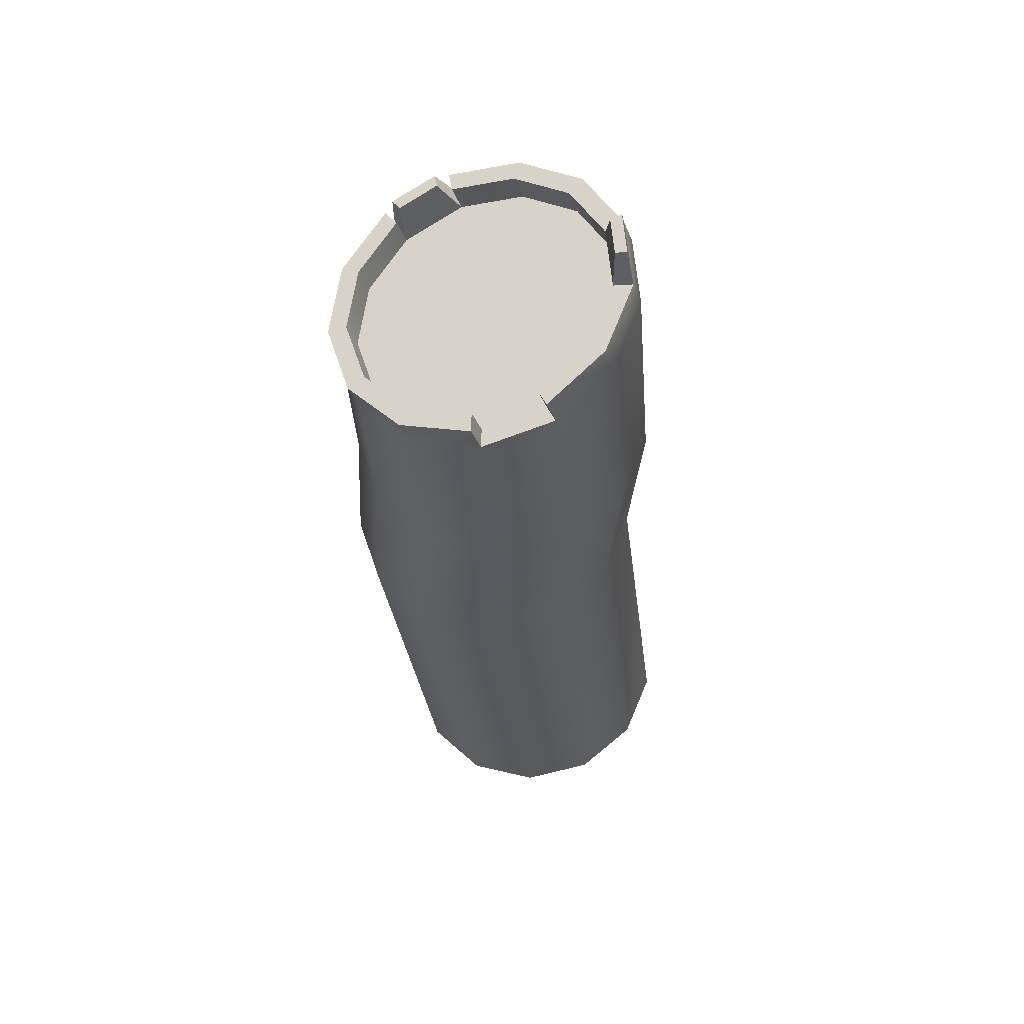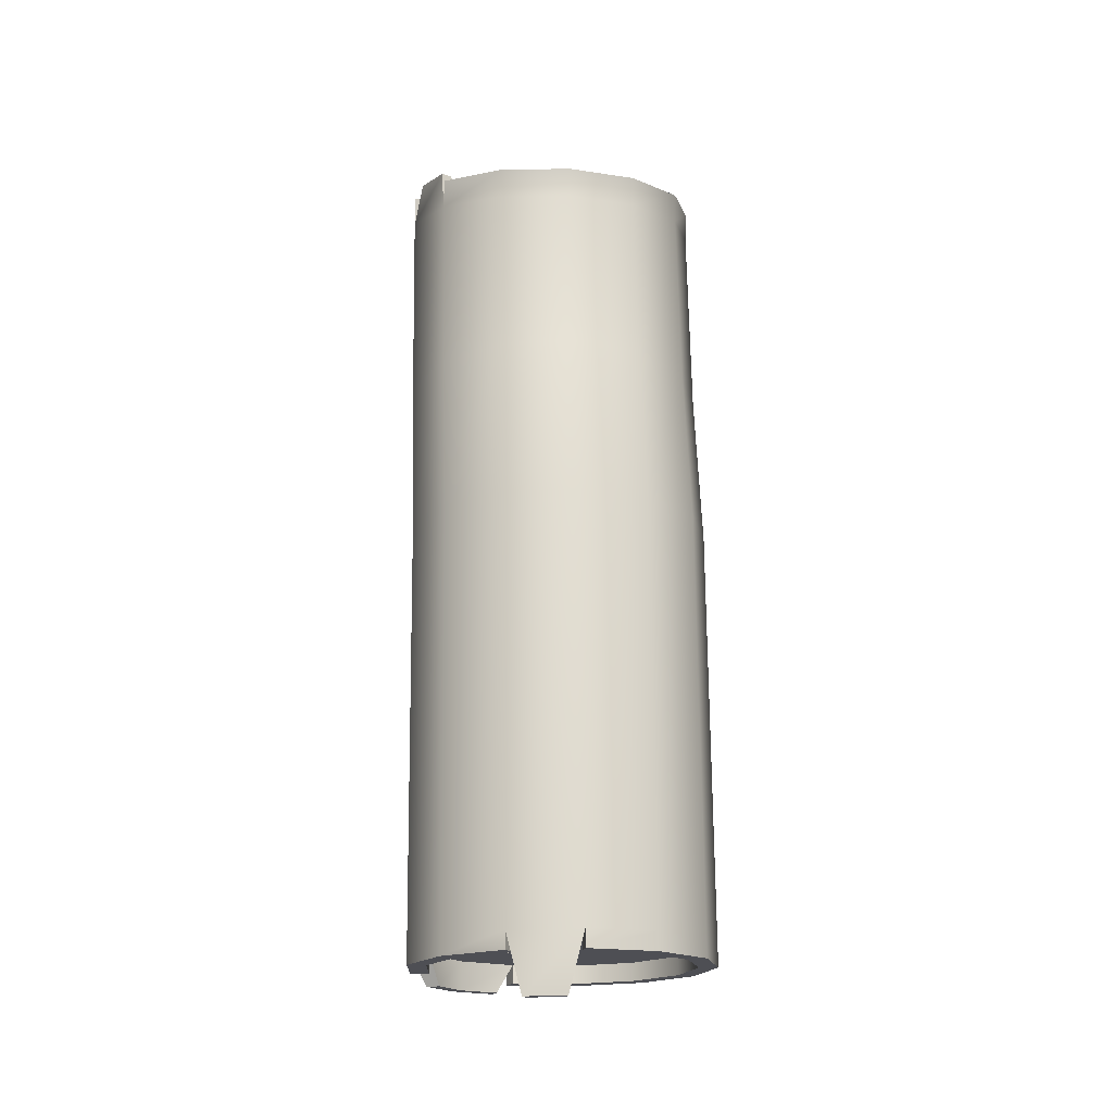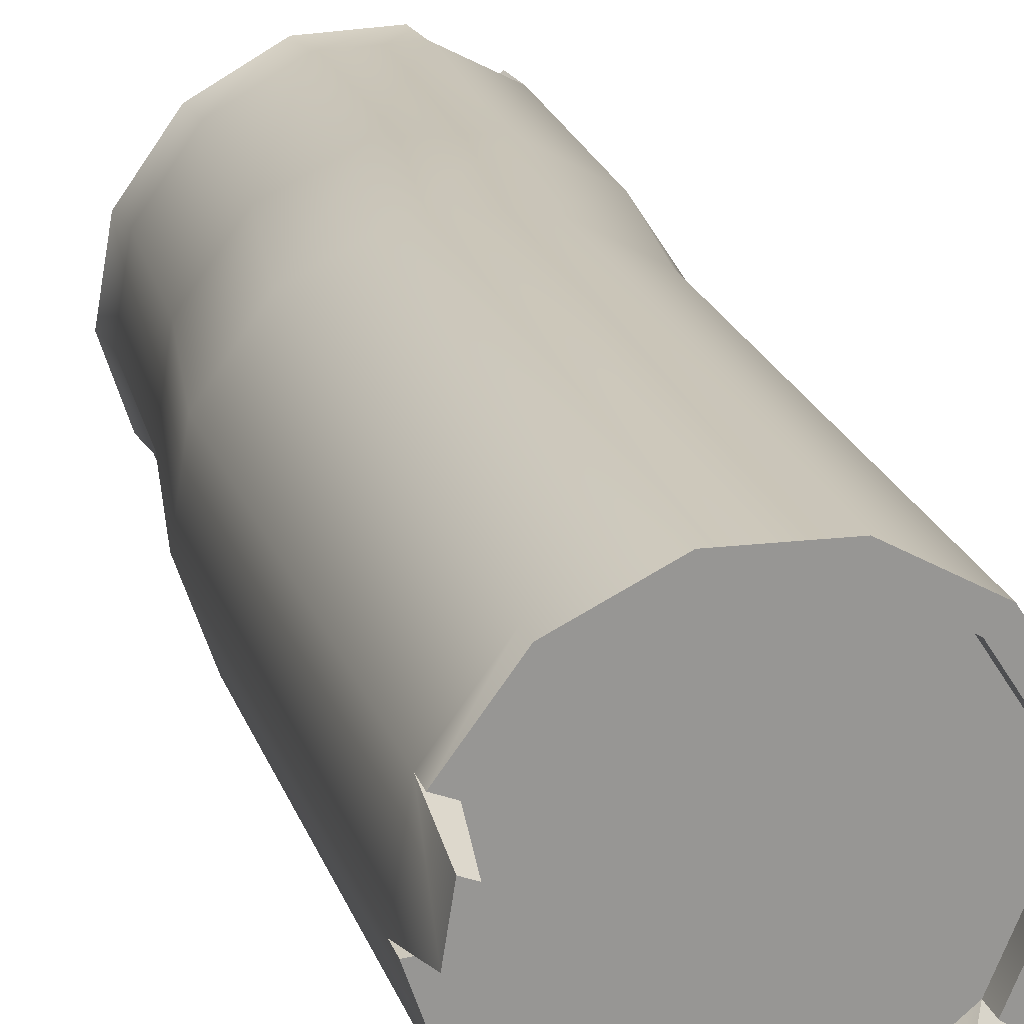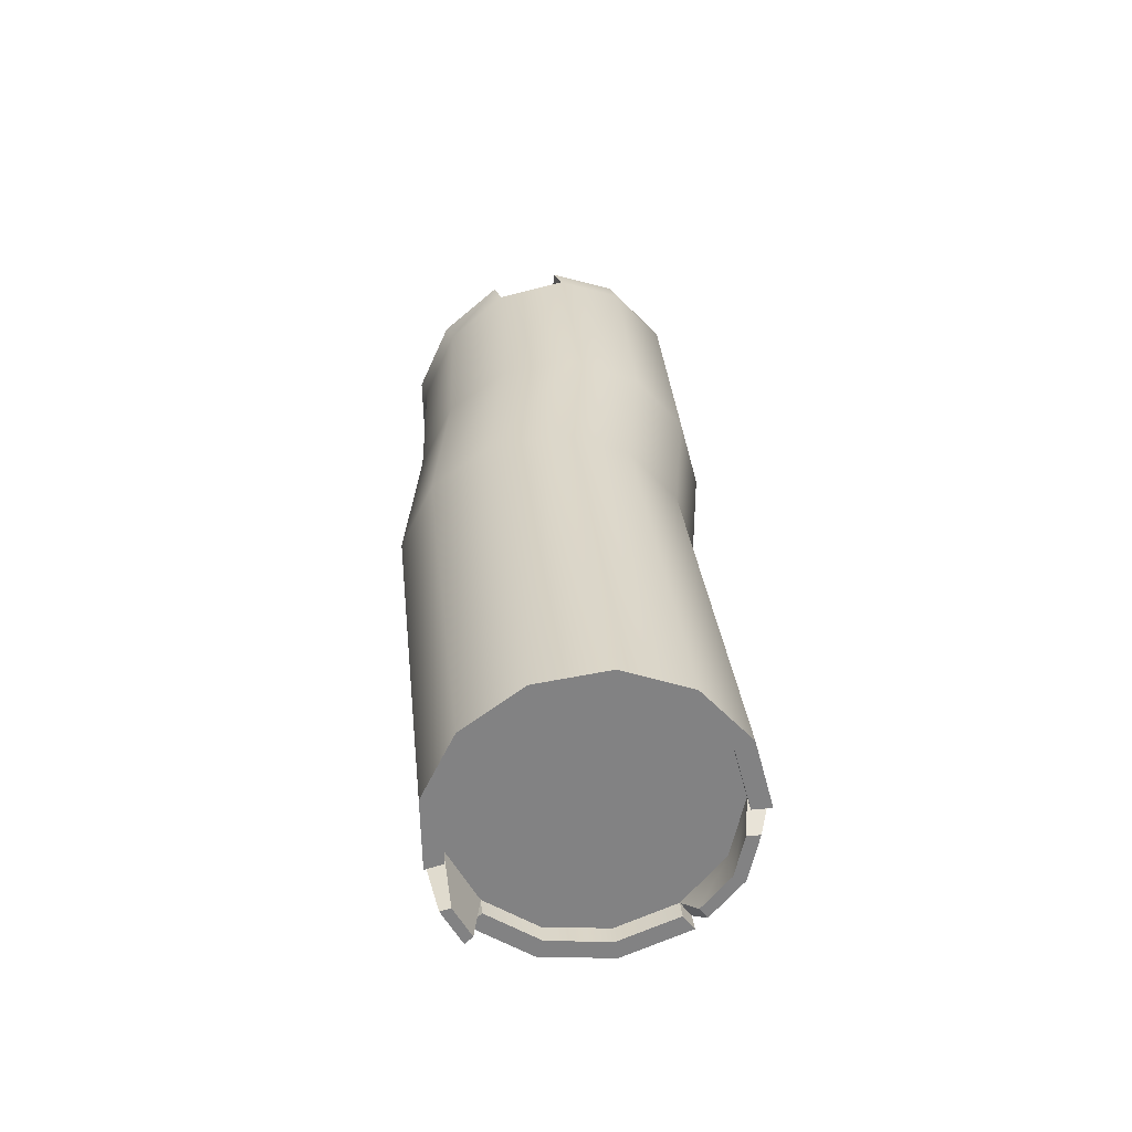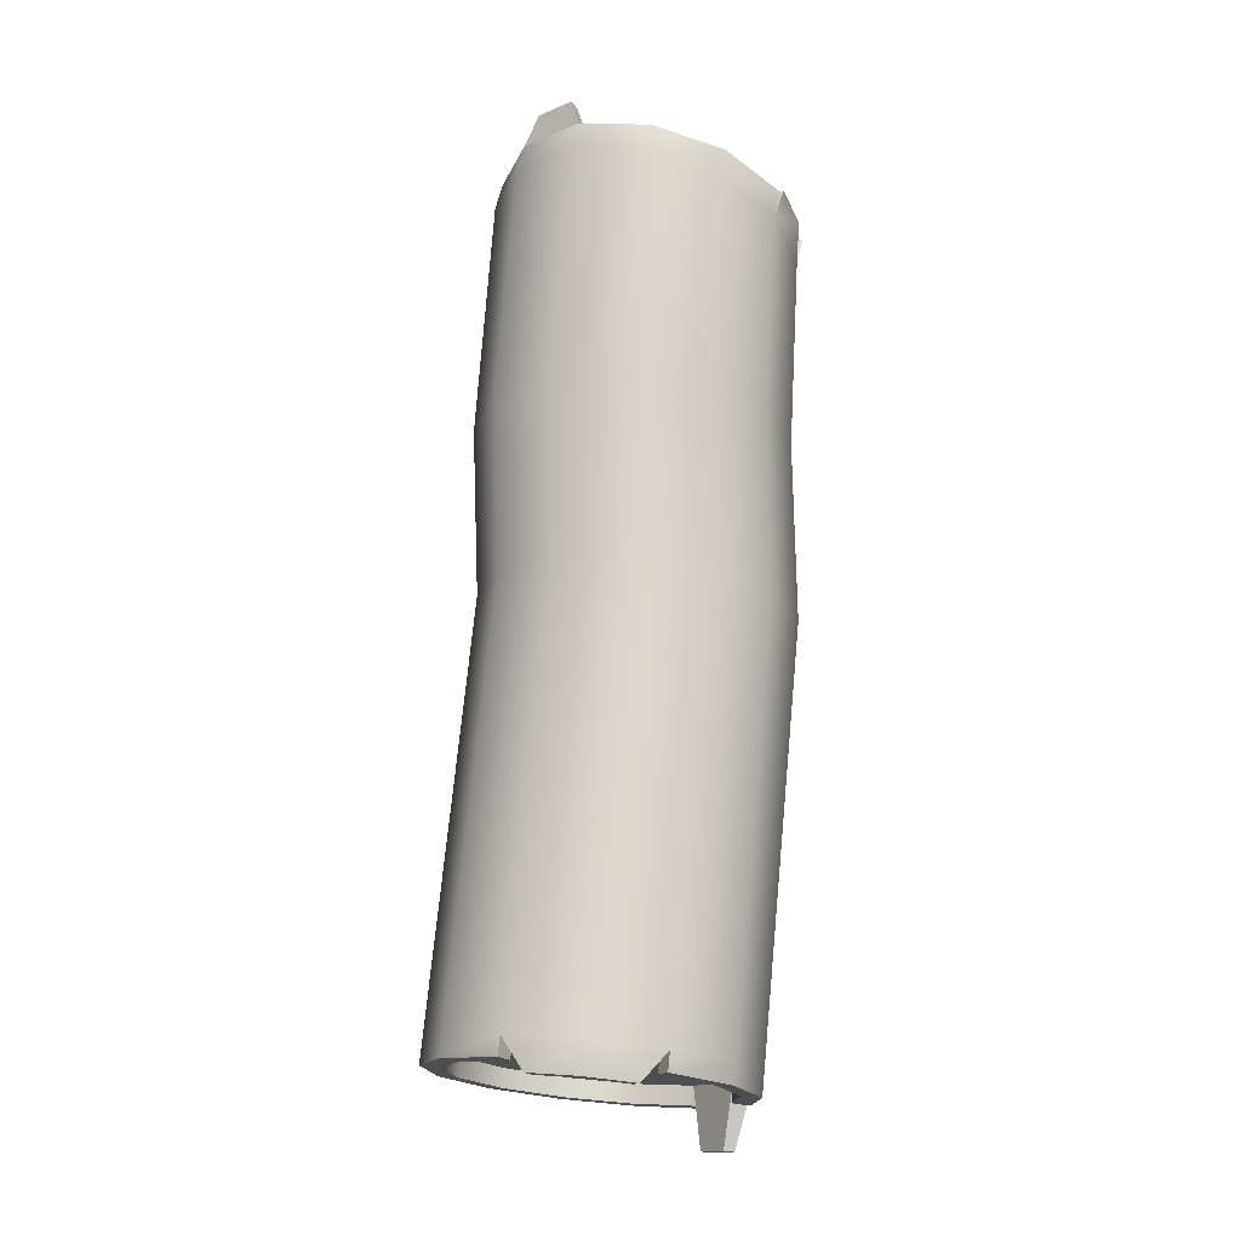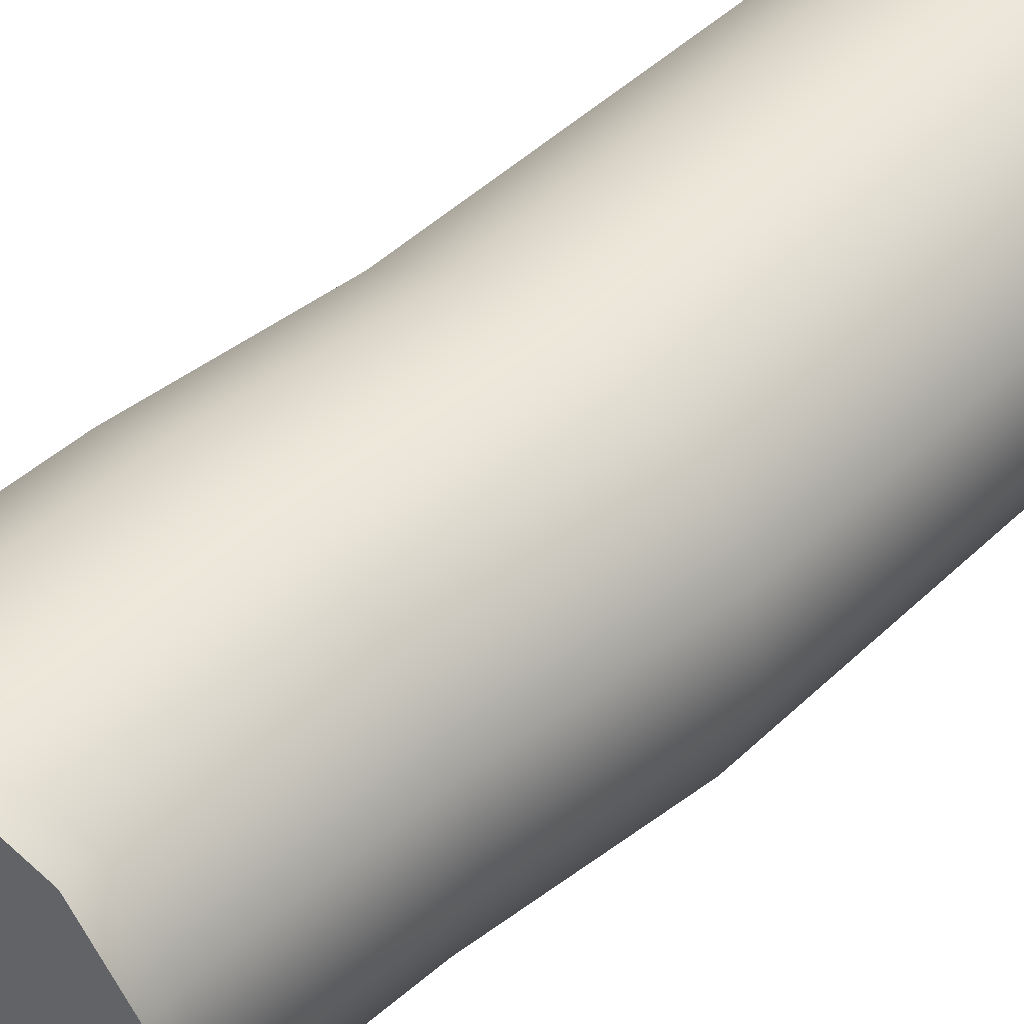
<metadata>
{"format":"obj","ext":"obj","renderer":"f3d","projection":"perspective","resolution":1024,"background":"white","views":[{"elev":61.0,"azim":-162.3,"up":"+Z"},{"elev":-25.1,"azim":104.5,"up":"+Z"},{"elev":20.7,"azim":170.3,"up":"+Y"},{"elev":-57.4,"azim":-142.6,"up":"+Z"},{"elev":-14.6,"azim":-23.5,"up":"+Z"},{"elev":44.8,"azim":47.7,"up":"+Y"}]}
</metadata>
<code>
g default
v 30.75 23.86 68.74
v 26.3 9.727 71.45
v 15.98 -0.4489 75.53
v 2.15 -4.34 80.06
v -12.01 -1.056 83.99
v -23.27 8.652 86.43
v -29.03 22.56 86.81
v -27.99 37.48 85.04
v -20.38 50 81.54
v -7.946 57.24 77.11
v 6.467 57.55 72.75
v 19.56 50.86 69.47
v 28.32 38.7 68.03
v 20.87 24.07 -89.31
v 16.03 9.83 -88.47
v 5.168 -0.4979 -87.02
v -9.233 -4.551 -85.29
v -23.87 -1.401 -83.67
v -35.39 8.231 -82.55
v -41.16 22.14 -82.17
v -39.85 37.13 -82.62
v -31.77 49.78 -83.8
v -18.75 57.19 -85.44
v -3.8 57.66 -87.16
v 9.672 51.07 -88.57
v 18.58 38.95 -89.35
v 27 24.27 69.82
v 23.11 11.93 72.19
v 0.7347 27 77.44
v 14.09 3.044 75.76
v 2.015 -0.3553 79.72
v -10.36 2.514 83.15
v -20.19 10.99 85.28
v -25.22 23.14 85.61
v -24.31 36.17 84.07
v -17.67 47.11 81.01
v -6.803 53.43 77.13
v 5.786 53.71 73.33
v 17.22 47.86 70.47
v 24.87 37.24 69.2
v 17.02 24.44 -88.88
v 12.79 11.99 -88.14
v -10.22 26.91 -85.81
v 3.285 2.958 -86.87
v -9.311 -0.5871 -85.36
v -22.11 2.168 -83.95
v -32.19 10.59 -82.96
v -37.24 22.76 -82.63
v -36.09 35.87 -83.03
v -29.02 46.94 -84.06
v -17.64 53.41 -85.49
v -4.559 53.82 -87
v 7.225 48.06 -88.23
v 15.01 37.46 -88.91
v 29.13 24.17 32.59
v 24.24 9.924 32.91
v 13.31 -0.411 33.63
v -1.16 -4.472 34.58
v -15.86 -1.328 35.54
v -27.41 8.3 36.3
v -33.18 22.21 36.68
v -31.84 37.21 36.6
v -23.69 49.86 36.06
v -10.61 57.28 35.2
v 4.41 57.75 34.21
v 17.93 51.17 33.32
v 26.85 39.05 32.74
v 30.76 25.81 -2.934
v 28.46 40.7 -2.972
v 19.56 52.82 -2.197
v 6.086 59.4 -0.7885
v -8.869 58.93 0.9324
v -21.88 51.53 2.571
v -29.97 38.88 3.752
v -31.28 23.88 4.204
v -25.51 9.975 3.825
v -13.99 0.343 2.701
v 0.6524 -2.807 1.089
v 15.05 1.246 -0.6409
v 25.92 11.57 -2.093
v 32.46 24.41 74.43
v 28.01 10.28 77.14
v 28.71 24.83 75.52
v 24.82 12.48 77.88
v -6.238 57.79 82.8
v 8.176 58.11 78.44
v -5.095 53.99 82.83
v 7.495 54.26 79.02
v 21.26 51.41 75.17
v 18.93 48.41 76.16
v 30.03 39.25 73.72
v 26.58 37.79 74.89
v 17.68 0.1043 81.23
v 3.858 -3.787 85.75
v 15.8 3.597 81.45
v 3.723 0.1979 85.41
v -10.3 -0.5023 89.69
v -8.647 3.067 88.84
v -21.56 9.206 92.12
v -18.48 11.55 90.97
v -27.32 23.11 92.5
v -23.51 23.69 91.3
v -26.28 38.03 90.74
v -22.6 36.73 89.76
v -18.67 50.55 87.24
v -15.96 47.66 86.7
v 26.71 9.285 80.18
v 19.83 2.508 82.9
v 24.58 10.75 80.67
v 18.58 4.834 83.05
v -21.6 12.24 98.35
v -25.09 20.65 98.58
v -19.73 13.66 97.65
v -22.78 21.01 97.85
v 20.44 23.99 -93.09
v 15.6 9.754 -92.25
v 12.35 11.91 -91.93
v 16.59 24.37 -92.66
v 4.735 -0.5743 -90.8
v 2.852 2.882 -90.66
v -9.666 -4.627 -89.07
v -9.744 -0.6635 -89.14
v -35.83 8.155 -86.34
v -41.59 22.06 -85.96
v -37.67 22.68 -86.42
v -32.63 10.52 -86.75
v -40.28 37.06 -86.41
v -36.52 35.8 -86.81
v -32.2 49.71 -87.59
v -29.45 46.86 -87.85
v -19.19 57.11 -89.23
v -18.07 53.34 -89.28
v -4.233 57.58 -90.95
v -4.992 53.74 -90.78
v 9.239 51 -92.36
v 6.792 47.99 -92.02
v 18.14 38.88 -93.13
v 14.58 37.39 -92.69
v 17 35.25 -101.5
v 18.31 26.72 -101.4
v 16.1 26.93 -101.2
v 14.95 34.39 -101.2
v -13.9 -2.421 -90.84
v -23.91 -0.2687 -89.74
v -22.71 2.17 -89.93
v -13.96 0.2874 -90.89
v -31.78 6.313 -88.97
v -29.59 7.927 -89.26
g Bench_tree
f 55 56 80 68
f 56 57 79 80
f 57 58 78 79
f 58 59 77 78
f 59 60 76 77
f 60 61 75 76
f 61 62 74 75
f 62 63 73 74
f 63 64 72 73
f 64 65 71 72
f 65 66 70 71
f 66 67 69 70
f 67 55 68 69
f 28 27 29
f 30 28 29
f 31 30 29
f 32 31 29
f 33 32 29
f 34 33 29
f 35 34 29
f 36 35 29
f 37 36 29
f 38 37 29
f 39 38 29
f 40 39 29
f 27 40 29
f 41 42 43
f 42 44 43
f 44 45 43
f 45 46 43
f 46 47 43
f 47 48 43
f 48 49 43
f 49 50 43
f 50 51 43
f 51 52 43
f 52 53 43
f 53 54 43
f 54 41 43
f 82 81 83 84
f 108 107 109 110
f 94 93 95 96
f 97 94 96 98
f 99 97 98 100
f 112 111 113 114
f 103 101 102 104
f 105 103 104 106
f 10 9 36 37
f 86 85 87 88
f 89 86 88 90
f 91 89 90 92
f 81 91 92 83
f 115 116 117 118
f 116 119 120 117
f 119 121 122 120
f 143 144 145 146
f 144 147 148 145
f 123 124 125 126
f 124 127 128 125
f 127 129 130 128
f 129 131 132 130
f 131 133 134 132
f 133 135 136 134
f 135 137 138 136
f 139 140 141 142
f 1 2 56 55
f 2 3 57 56
f 3 4 58 57
f 4 5 59 58
f 5 6 60 59
f 6 7 61 60
f 7 8 62 61
f 8 9 63 62
f 9 10 64 63
f 10 11 65 64
f 11 12 66 65
f 12 13 67 66
f 13 1 55 67
f 69 68 14 26
f 70 69 26 25
f 71 70 25 24
f 72 71 24 23
f 73 72 23 22
f 74 73 22 21
f 75 74 21 20
f 76 75 20 19
f 77 76 19 18
f 78 77 18 17
f 79 78 17 16
f 80 79 16 15
f 68 80 15 14
f 2 1 81 82
f 27 28 84 83
f 28 2 82 84
f 11 10 85 86
f 10 37 87 85
f 37 38 88 87
f 12 11 86 89
f 38 39 90 88
f 13 12 89 91
f 39 40 92 90
f 1 13 91 81
f 40 27 83 92
f 4 3 93 94
f 3 30 95 93
f 30 31 96 95
f 5 4 94 97
f 31 32 98 96
f 6 5 97 99
f 32 33 100 98
f 7 6 99 101
f 33 34 102 100
f 8 7 101 103
f 34 35 104 102
f 9 8 103 105
f 35 36 106 104
f 36 9 105 106
f 3 2 107 108
f 2 28 109 107
f 28 30 110 109
f 30 3 108 110
f 101 99 111 112
f 99 100 113 111
f 100 102 114 113
f 102 101 112 114
f 14 15 116 115
f 42 41 118 117
f 41 14 115 118
f 15 16 119 116
f 44 42 117 120
f 16 17 121 119
f 17 45 122 121
f 45 44 120 122
f 19 20 124 123
f 48 47 126 125
f 47 19 123 126
f 20 21 127 124
f 49 48 125 128
f 21 22 129 127
f 50 49 128 130
f 22 23 131 129
f 51 50 130 132
f 23 24 133 131
f 52 51 132 134
f 24 25 135 133
f 53 52 134 136
f 25 26 137 135
f 26 54 138 137
f 54 53 136 138
f 26 14 140 139
f 14 41 141 140
f 41 54 142 141
f 54 26 139 142
f 17 18 144 143
f 46 45 146 145
f 45 17 143 146
f 18 19 147 144
f 19 47 148 147
f 47 46 145 148

</code>
